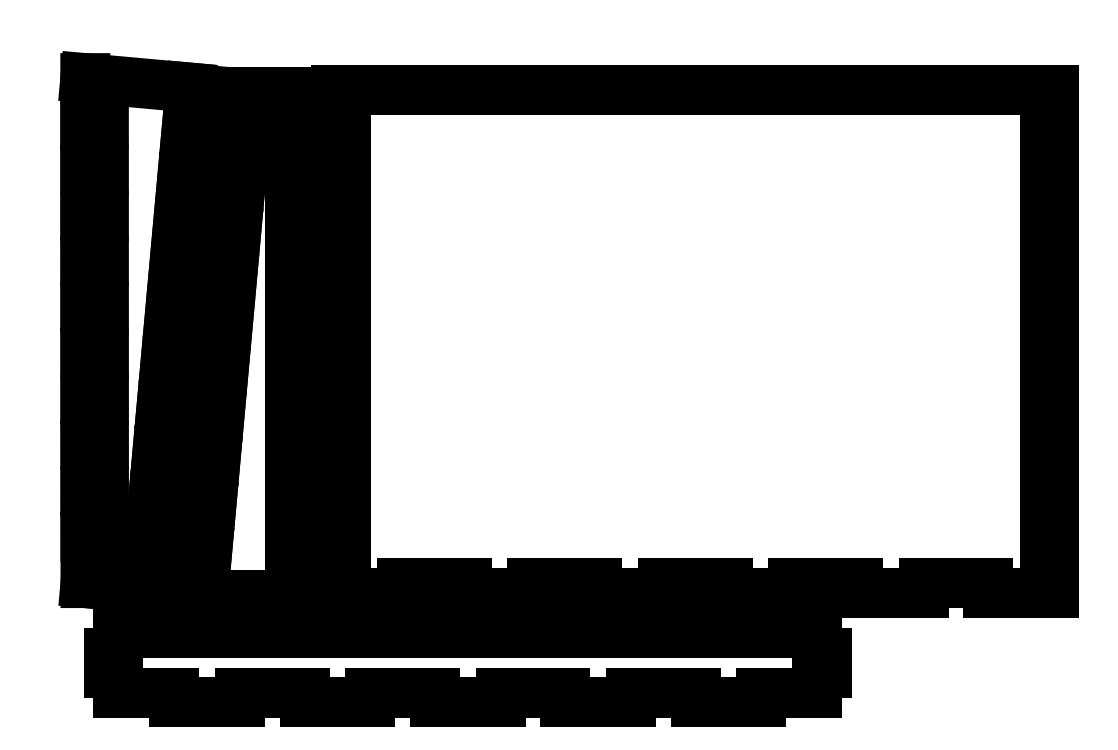
<metadata>
{"format":"dxf","ext":"dxf","renderer":"ezdxf+matplotlib","layout":"modelspace","background":"white","min_lineweight":24,"dpi":150}
</metadata>
<code>
0
SECTION
2
ENTITIES
0
LINE
8
Layer 1
10
0.8467
20
320.8
11
-0.8467
21
319.2
0
LINE
8
Layer 1
10
0
20
321.4
11
0
21
318.6
0
LINE
8
Layer 1
10
2.258
20
318.9
11
1.129
21
317.7
0
LINE
8
Layer 1
10
1.693
20
319.4
11
0.5644
21
318.3
0
LINE
8
Layer 1
10
1.129
20
320
11
0
21
318.9
0
LINE
8
0
10
108.9
20
108.6
11
108.9
21
87.07
0
LINE
8
0
10
108.9
20
87.07
11
104.7
21
87.07
0
LINE
8
0
10
104.7
20
87.07
11
104.7
21
65.74
0
LINE
8
0
10
104.7
20
65.74
11
55.39
21
65.74
0
LINE
8
0
10
55.39
20
65.74
11
57.35
21
87.29
0
LINE
8
0
10
57.35
20
87.29
11
65.85
21
86.52
0
LINE
8
0
10
65.85
20
86.52
11
67.77
21
107.6
0
LINE
8
0
10
67.77
20
107.6
11
59.27
21
108.4
0
LINE
8
0
10
59.27
20
108.4
11
61.23
21
130
0
LINE
8
0
10
61.23
20
130
11
69.73
21
129.2
0
LINE
8
0
10
69.73
20
129.2
11
71.65
21
150.3
0
LINE
8
0
10
71.65
20
150.3
11
63.15
21
151.1
0
LINE
8
0
10
63.15
20
151.1
11
65.11
21
172.6
0
LINE
8
0
10
65.11
20
172.6
11
73.61
21
171.9
0
LINE
8
0
10
73.61
20
171.9
11
75.53
21
193
0
LINE
8
0
10
75.53
20
193
11
67.03
21
193.7
0
LINE
8
0
10
67.03
20
193.7
11
68.99
21
215.3
0
LINE
8
0
10
68.99
20
215.3
11
77.49
21
214.5
0
LINE
8
0
10
77.49
20
214.5
11
79.41
21
235.6
0
LINE
8
0
10
79.41
20
235.6
11
70.91
21
236.4
0
LINE
8
0
10
70.91
20
236.4
11
72.87
21
258
0
LINE
8
0
10
72.87
20
258
11
81.36
21
257.2
0
LINE
8
0
10
81.36
20
257.2
11
83.28
21
278.3
0
LINE
8
0
10
83.28
20
278.3
11
74.79
21
279.1
0
LINE
8
0
10
74.79
20
279.1
11
76.74
21
300.6
0
LINE
8
0
10
76.74
20
300.6
11
86.19
21
300.6
0
LINE
8
0
10
86.19
20
300.6
11
86.19
21
296.3
0
LINE
8
0
10
86.19
20
296.3
11
95.22
21
296.3
0
LINE
8
0
10
95.22
20
296.3
11
95.22
21
300.6
0
LINE
8
0
10
95.22
20
300.6
11
104.7
21
300.6
0
LINE
8
0
10
104.7
20
300.6
11
104.7
21
279.3
0
LINE
8
0
10
104.7
20
279.3
11
108.9
21
279.3
0
LINE
8
0
10
108.9
20
279.3
11
108.9
21
257.7
0
LINE
8
0
10
108.9
20
257.7
11
104.7
21
257.7
0
LINE
8
0
10
104.7
20
257.7
11
104.7
21
236.6
0
LINE
8
0
10
104.7
20
236.6
11
108.9
21
236.6
0
LINE
8
0
10
108.9
20
236.6
11
108.9
21
215.1
0
LINE
8
0
10
108.9
20
215.1
11
104.7
21
215.1
0
LINE
8
0
10
104.7
20
215.1
11
104.7
21
193.9
0
LINE
8
0
10
104.7
20
193.9
11
108.9
21
193.9
0
LINE
8
0
10
108.9
20
193.9
11
108.9
21
172.4
0
LINE
8
0
10
108.9
20
172.4
11
104.7
21
172.4
0
LINE
8
0
10
104.7
20
172.4
11
104.7
21
151.3
0
LINE
8
0
10
104.7
20
151.3
11
108.9
21
151.3
0
LINE
8
0
10
108.9
20
151.3
11
108.9
21
129.7
0
LINE
8
0
10
108.9
20
129.7
11
104.7
21
129.7
0
LINE
8
0
10
104.7
20
129.7
11
104.7
21
108.6
0
LINE
8
0
10
104.7
20
108.6
11
108.9
21
108.6
0
LINE
8
0
10
24.24
20
47.88
11
350.9
21
47.88
0
LINE
8
0
10
350.9
20
47.88
11
350.9
21
38.64
0
LINE
8
0
10
350.9
20
38.64
11
355.1
21
38.64
0
LINE
8
0
10
355.1
20
38.64
11
355.1
21
29.18
0
LINE
8
0
10
355.1
20
29.18
11
350.9
21
29.18
0
LINE
8
0
10
350.9
20
29.18
11
350.9
21
19.94
0
LINE
8
0
10
350.9
20
19.94
11
324.7
21
19.94
0
LINE
8
0
10
324.7
20
19.94
11
324.7
21
15.67
0
LINE
8
0
10
324.7
20
15.67
11
294
21
15.67
0
LINE
8
0
10
294
20
15.67
11
294
21
19.94
0
LINE
8
0
10
294
20
19.94
11
263.8
21
19.94
0
LINE
8
0
10
263.8
20
19.94
11
263.8
21
15.67
0
LINE
8
0
10
263.8
20
15.67
11
233.1
21
15.67
0
LINE
8
0
10
233.1
20
15.67
11
233.1
21
19.94
0
LINE
8
0
10
233.1
20
19.94
11
202.9
21
19.94
0
LINE
8
0
10
202.9
20
19.94
11
202.9
21
15.67
0
LINE
8
0
10
202.9
20
15.67
11
172.2
21
15.67
0
LINE
8
0
10
172.2
20
15.67
11
172.2
21
19.94
0
LINE
8
0
10
172.2
20
19.94
11
142
21
19.94
0
LINE
8
0
10
142
20
19.94
11
142
21
15.67
0
LINE
8
0
10
142
20
15.67
11
111.3
21
15.67
0
LINE
8
0
10
111.3
20
15.67
11
111.3
21
19.94
0
LINE
8
0
10
111.3
20
19.94
11
81.08
21
19.94
0
LINE
8
0
10
81.08
20
19.94
11
81.08
21
15.67
0
LINE
8
0
10
81.08
20
15.67
11
50.42
21
15.67
0
LINE
8
0
10
50.42
20
15.67
11
50.42
21
19.94
0
LINE
8
0
10
50.42
20
19.94
11
24.24
21
19.94
0
LINE
8
0
10
24.24
20
19.94
11
24.24
21
29.18
0
LINE
8
0
10
24.24
20
29.18
11
19.97
21
29.18
0
LINE
8
0
10
19.97
20
29.18
11
19.97
21
38.64
0
LINE
8
0
10
19.97
20
38.64
11
24.24
21
38.64
0
LINE
8
0
10
24.24
20
38.64
11
24.24
21
47.88
0
LINE
8
0
10
130.5
20
195
11
130.5
21
173.8
0
LINE
8
0
10
130.5
20
173.8
11
126.2
21
173.8
0
LINE
8
0
10
126.2
20
173.8
11
126.2
21
152.3
0
LINE
8
0
10
126.2
20
152.3
11
130.5
21
152.3
0
LINE
8
0
10
130.5
20
152.3
11
130.5
21
131.2
0
LINE
8
0
10
130.5
20
131.2
11
126.2
21
131.2
0
LINE
8
0
10
126.2
20
131.2
11
126.2
21
109.6
0
LINE
8
0
10
126.2
20
109.6
11
130.5
21
109.6
0
LINE
8
0
10
130.5
20
109.6
11
130.5
21
88.49
0
LINE
8
0
10
130.5
20
88.49
11
126.2
21
88.49
0
LINE
8
0
10
126.2
20
88.49
11
126.2
21
66.94
0
LINE
8
0
10
126.2
20
66.94
11
156.8
21
66.94
0
LINE
8
0
10
156.8
20
66.94
11
156.8
21
71.21
0
LINE
8
0
10
156.8
20
71.21
11
187.1
21
71.21
0
LINE
8
0
10
187.1
20
71.21
11
187.1
21
66.94
0
LINE
8
0
10
187.1
20
66.94
11
217.7
21
66.94
0
LINE
8
0
10
217.7
20
66.94
11
217.7
21
71.21
0
LINE
8
0
10
217.7
20
71.21
11
248
21
71.21
0
LINE
8
0
10
248
20
71.21
11
248
21
66.94
0
LINE
8
0
10
248
20
66.94
11
278.6
21
66.94
0
LINE
8
0
10
278.6
20
66.94
11
278.6
21
71.21
0
LINE
8
0
10
278.6
20
71.21
11
308.9
21
71.21
0
LINE
8
0
10
308.9
20
71.21
11
308.9
21
66.94
0
LINE
8
0
10
308.9
20
66.94
11
339.5
21
66.94
0
LINE
8
0
10
339.5
20
66.94
11
339.5
21
71.21
0
LINE
8
0
10
339.5
20
71.21
11
369.8
21
71.21
0
LINE
8
0
10
369.8
20
71.21
11
369.8
21
66.94
0
LINE
8
0
10
369.8
20
66.94
11
400.4
21
66.94
0
LINE
8
0
10
400.4
20
66.94
11
400.4
21
71.21
0
LINE
8
0
10
400.4
20
71.21
11
430.7
21
71.21
0
LINE
8
0
10
430.7
20
71.21
11
430.7
21
66.94
0
LINE
8
0
10
430.7
20
66.94
11
461.3
21
66.94
0
LINE
8
0
10
461.3
20
66.94
11
461.3
21
88.49
0
LINE
8
0
10
461.3
20
88.49
11
457.1
21
88.49
0
LINE
8
0
10
457.1
20
88.49
11
457.1
21
109.6
0
LINE
8
0
10
457.1
20
109.6
11
461.3
21
109.6
0
LINE
8
0
10
461.3
20
109.6
11
461.3
21
131.2
0
LINE
8
0
10
461.3
20
131.2
11
457.1
21
131.2
0
LINE
8
0
10
457.1
20
131.2
11
457.1
21
152.3
0
LINE
8
0
10
457.1
20
152.3
11
461.3
21
152.3
0
LINE
8
0
10
461.3
20
152.3
11
461.3
21
173.8
0
LINE
8
0
10
461.3
20
173.8
11
457.1
21
173.8
0
LINE
8
0
10
457.1
20
173.8
11
457.1
21
194.9
0
LINE
8
0
10
457.1
20
194.9
11
461.3
21
194.9
0
LINE
8
0
10
461.3
20
194.9
11
461.3
21
216.5
0
LINE
8
0
10
461.3
20
216.5
11
457.1
21
216.5
0
LINE
8
0
10
457.1
20
216.5
11
457.1
21
237.6
0
LINE
8
0
10
457.1
20
237.6
11
461.3
21
237.6
0
LINE
8
0
10
461.3
20
237.6
11
461.3
21
259.2
0
LINE
8
0
10
461.3
20
259.2
11
457.1
21
259.2
0
LINE
8
0
10
457.1
20
259.2
11
457.1
21
280.3
0
LINE
8
0
10
457.1
20
280.3
11
461.3
21
280.3
0
LINE
8
0
10
461.3
20
280.3
11
461.3
21
301.8
0
LINE
8
0
10
461.3
20
301.8
11
126.2
21
301.8
0
LINE
8
0
10
126.2
20
301.8
11
126.2
21
280.3
0
LINE
8
0
10
126.2
20
280.3
11
130.5
21
280.3
0
LINE
8
0
10
130.5
20
280.3
11
130.5
21
259.2
0
LINE
8
0
10
130.5
20
259.2
11
126.2
21
259.2
0
LINE
8
0
10
126.2
20
259.2
11
126.2
21
237.6
0
LINE
8
0
10
126.2
20
237.6
11
130.5
21
237.6
0
LINE
8
0
10
130.5
20
237.6
11
130.5
21
216.5
0
LINE
8
0
10
130.5
20
216.5
11
126.2
21
216.5
0
LINE
8
0
10
126.2
20
216.5
11
126.2
21
195
0
LINE
8
0
10
126.2
20
195
11
130.5
21
195
0
LINE
8
0
10
8.927
20
242.7
11
17.46
21
242.7
0
LINE
8
0
10
17.46
20
242.7
11
17.47
21
221.5
0
LINE
8
0
10
17.47
20
221.5
11
8.934
21
221.5
0
LINE
8
0
10
8.934
20
221.5
11
8.941
21
199.9
0
LINE
8
0
10
8.941
20
199.9
11
17.47
21
199.9
0
LINE
8
0
10
17.47
20
199.9
11
17.48
21
178.7
0
LINE
8
0
10
17.48
20
178.7
11
8.949
21
178.7
0
LINE
8
0
10
8.949
20
178.7
11
8.956
21
157
0
LINE
8
0
10
8.956
20
157
11
17.49
21
157
0
LINE
8
0
10
17.49
20
157
11
17.5
21
135.8
0
LINE
8
0
10
17.5
20
135.8
11
8.963
21
135.8
0
LINE
8
0
10
8.963
20
135.8
11
8.971
21
114.2
0
LINE
8
0
10
8.971
20
114.2
11
17.5
21
114.2
0
LINE
8
0
10
17.5
20
114.2
11
17.51
21
92.98
0
LINE
8
0
10
17.51
20
92.98
11
8.978
21
92.98
0
LINE
8
0
10
8.978
20
92.98
11
8.986
21
71.35
0
LINE
8
0
10
8.986
20
71.35
11
18.4
21
70.5
0
LINE
8
0
10
18.4
20
70.5
11
18.78
21
74.75
0
LINE
8
0
10
18.78
20
74.75
11
27.77
21
73.94
0
LINE
8
0
10
27.77
20
73.94
11
27.39
21
69.69
0
LINE
8
0
10
27.39
20
69.69
11
36.81
21
68.83
0
LINE
8
0
10
36.81
20
68.83
11
38.73
21
90.08
0
LINE
8
0
10
38.73
20
90.08
11
42.98
21
89.7
0
LINE
8
0
10
42.98
20
89.7
11
44.92
21
111.2
0
LINE
8
0
10
44.92
20
111.2
11
40.68
21
111.5
0
LINE
8
0
10
40.68
20
111.5
11
42.58
21
132.6
0
LINE
8
0
10
42.58
20
132.6
11
46.83
21
132.2
0
LINE
8
0
10
46.83
20
132.2
11
48.77
21
153.6
0
LINE
8
0
10
48.77
20
153.6
11
44.52
21
154
0
LINE
8
0
10
44.52
20
154
11
46.43
21
175.1
0
LINE
8
0
10
46.43
20
175.1
11
50.68
21
174.7
0
LINE
8
0
10
50.68
20
174.7
11
52.62
21
196.1
0
LINE
8
0
10
52.62
20
196.1
11
48.37
21
196.5
0
LINE
8
0
10
48.37
20
196.5
11
50.28
21
217.6
0
LINE
8
0
10
50.28
20
217.6
11
54.53
21
217.2
0
LINE
8
0
10
54.53
20
217.2
11
56.47
21
238.6
0
LINE
8
0
10
56.47
20
238.6
11
52.22
21
239
0
LINE
8
0
10
52.22
20
239
11
54.12
21
260.1
0
LINE
8
0
10
54.12
20
260.1
11
58.37
21
259.7
0
LINE
8
0
10
58.37
20
259.7
11
60.32
21
281.1
0
LINE
8
0
10
60.32
20
281.1
11
56.07
21
281.5
0
LINE
8
0
10
56.07
20
281.5
11
57.99
21
302.8
0
LINE
8
0
10
57.99
20
302.8
11
8.905
21
307.2
0
LINE
8
0
10
8.905
20
307.2
11
8.912
21
285.6
0
LINE
8
0
10
8.912
20
285.6
11
17.44
21
285.6
0
LINE
8
0
10
17.44
20
285.6
11
17.45
21
264.4
0
LINE
8
0
10
17.45
20
264.4
11
8.919
21
264.3
0
LINE
8
0
10
8.919
20
264.3
11
8.927
21
242.7
0
ENDSEC
0
EOF

</code>
